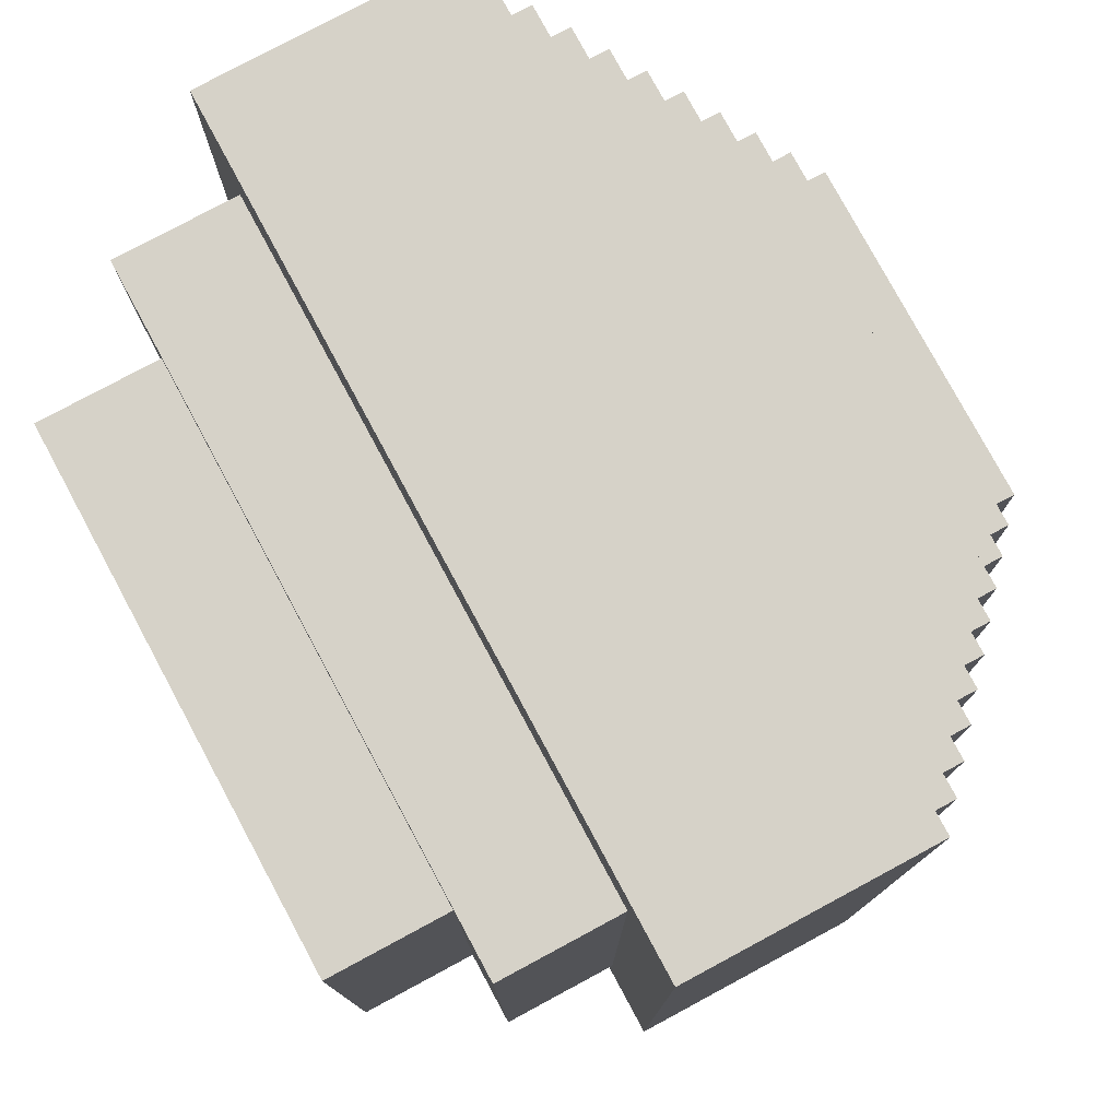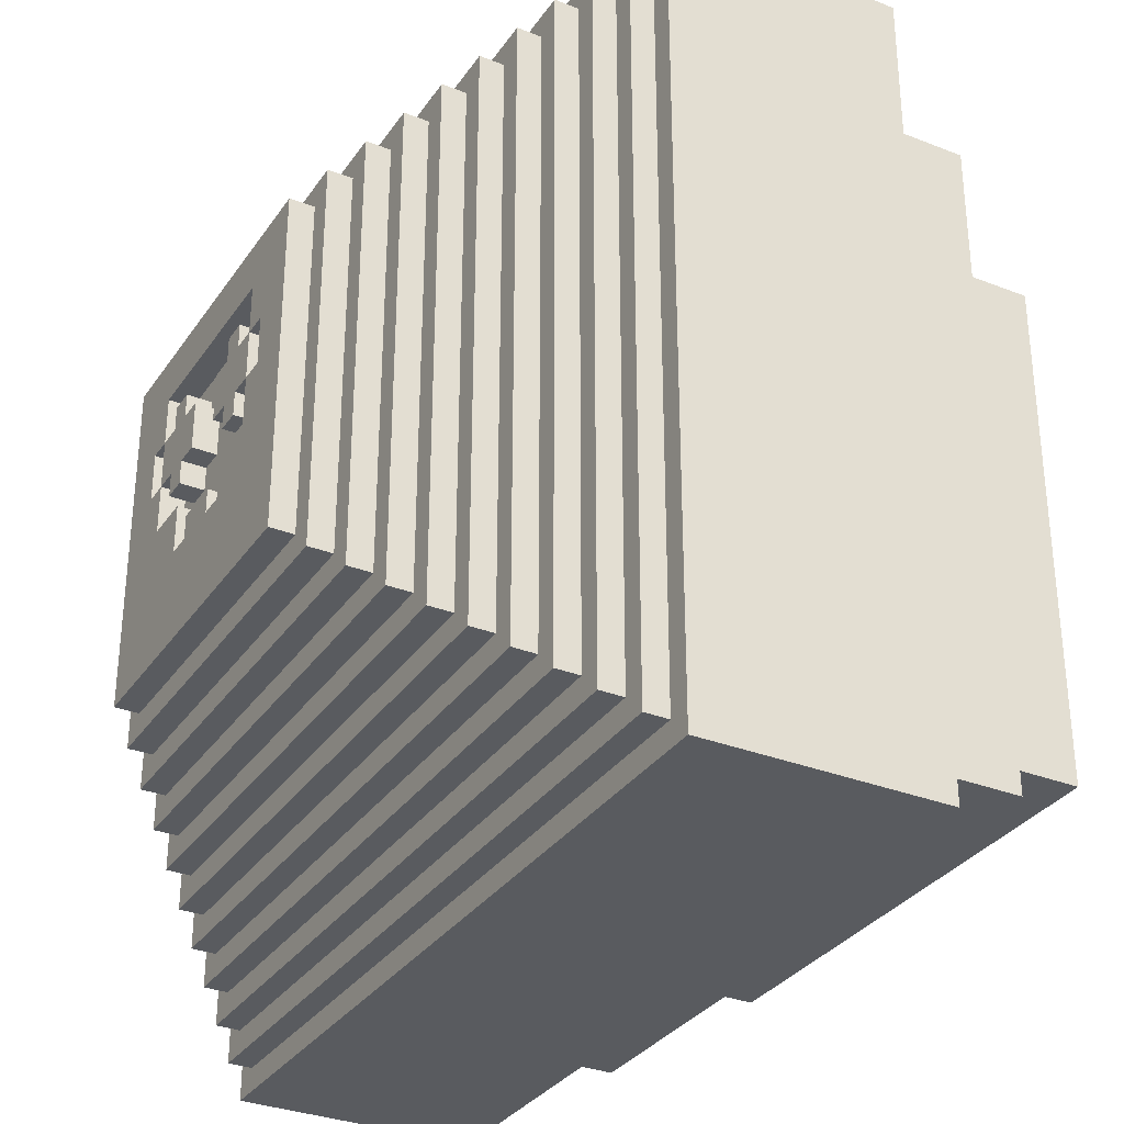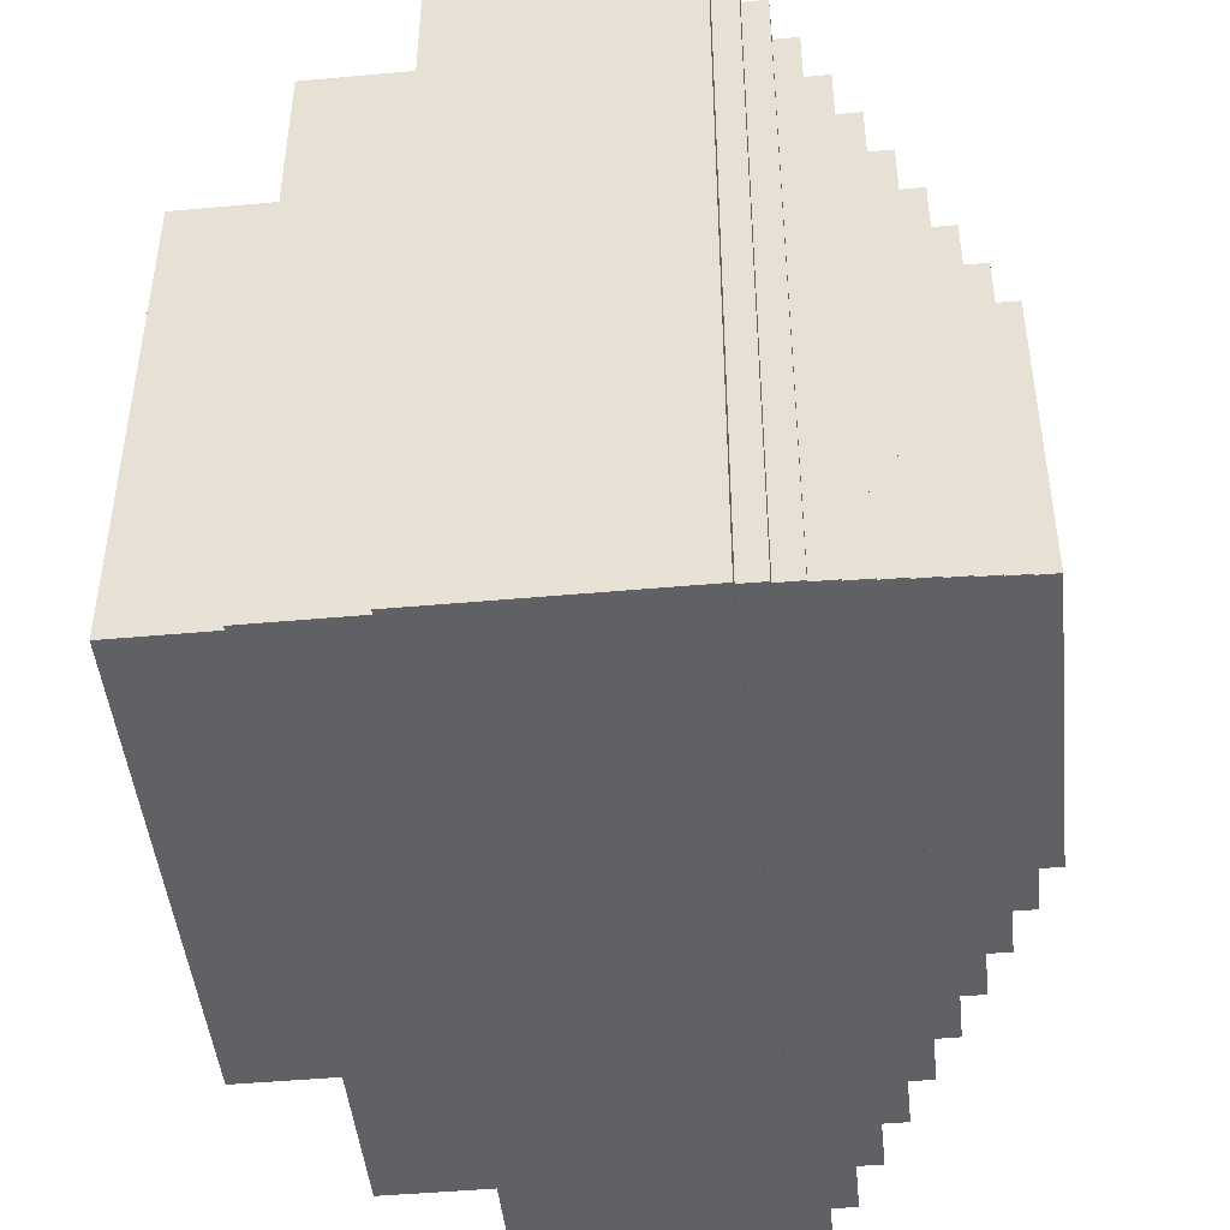
<metadata>
{"format":"obj","ext":"obj","renderer":"f3d","projection":"perspective","resolution":1024,"background":"white","views":[{"elev":78.2,"azim":-118.3,"up":"+Y"},{"elev":-32.1,"azim":61.2,"up":"+Y"},{"elev":-46.4,"azim":-84.1,"up":"+Y"}]}
</metadata>
<code>
v -17 0 5
v -17 0 -5
v -17 13 2
v -17 13 -2
v -17 14 3
v -17 14 2
v -17 14 -2
v -17 14 -3
v -17 15 4
v -17 15 3
v -17 15 -3
v -17 15 -4
v -17 19 4
v -17 19 3
v -17 19 -3
v -17 19 -4
v -17 20 3
v -17 20 2
v -17 20 -2
v -17 20 -3
v -17 21 2
v -17 21 -2
v -17 34 5
v -17 34 -5
v -16 1 6
v -16 1 5
v -16 33 6
v -16 33 5
v -15 2 7
v -15 2 6
v -15 32 7
v -15 32 6
v -14 3 8
v -14 3 7
v -14 3 -5
v -14 3 -10
v -14 31 8
v -14 31 7
v -14 31 -5
v -14 31 -10
v -13 4 9
v -13 4 8
v -13 30 9
v -13 30 8
v -12 5 10
v -12 5 9
v -12 29 10
v -12 29 9
v -11 6 11
v -11 6 10
v -11 6 -10
v -11 6 -15
v -11 28 11
v -11 28 10
v -11 28 -10
v -11 28 -15
v -10 7 12
v -10 7 11
v -10 27 12
v -10 27 11
v -9 8 13
v -9 8 12
v -9 26 13
v -9 26 12
v -8 9 14
v -8 9 13
v -8 25 14
v -8 25 13
v -7 10 15
v -7 10 14
v -7 24 15
v -7 24 14
v -4 18 15
v -4 18 14
v -4 20 15
v -4 20 14
v -3 17 15
v -3 17 14
v -3 18 15
v -3 18 14
v -3 20 15
v -3 20 14
v -3 21 15
v -3 21 14
v -1 14 15
v -1 14 14
v -1 15 15
v -1 15 14
v 1 18 15
v 1 18 14
v 1 20 15
v 1 20 14
v 2 14 15
v 2 14 14
v 2 16 15
v 2 16 14
v 2 17 15
v 2 17 14
v 2 18 15
v 2 18 14
v 2 20 15
v 2 20 14
v 2 21 15
v 2 21 14
v 4 16 15
v 4 16 14
v 4 18 15
v 4 18 14
v 4 20 15
v 4 20 14
v 4 22 15
v 4 22 14
v 5 18 15
v 5 18 14
v 5 20 15
v 5 20 14
v -5 18 15
v -5 18 14
v -5 20 15
v -5 20 14
v -4 16 15
v -4 16 14
v -4 18 15
v -4 18 14
v -4 20 15
v -4 20 14
v -4 22 15
v -4 22 14
v -2 14 15
v -2 14 14
v -2 16 15
v -2 16 14
v -2 17 15
v -2 17 14
v -2 18 15
v -2 18 14
v -2 20 15
v -2 20 14
v -2 21 15
v -2 21 14
v -1 18 15
v -1 18 14
v -1 20 15
v -1 20 14
v 1 14 15
v 1 14 14
v 1 15 15
v 1 15 14
v 3 17 15
v 3 17 14
v 3 18 15
v 3 18 14
v 3 20 15
v 3 20 14
v 3 21 15
v 3 21 14
v 4 18 15
v 4 18 14
v 4 20 15
v 4 20 14
v 7 10 15
v 7 10 14
v 7 24 15
v 7 24 14
v 8 9 14
v 8 9 13
v 8 25 14
v 8 25 13
v 9 8 13
v 9 8 12
v 9 26 13
v 9 26 12
v 10 7 12
v 10 7 11
v 10 27 12
v 10 27 11
v 11 6 11
v 11 6 10
v 11 6 -10
v 11 6 -15
v 11 28 11
v 11 28 10
v 11 28 -10
v 11 28 -15
v 12 5 10
v 12 5 9
v 12 29 10
v 12 29 9
v 13 4 9
v 13 4 8
v 13 30 9
v 13 30 8
v 14 3 8
v 14 3 7
v 14 3 -5
v 14 3 -10
v 14 31 8
v 14 31 7
v 14 31 -5
v 14 31 -10
v 15 2 7
v 15 2 6
v 15 32 7
v 15 32 6
v 16 1 6
v 16 1 5
v 16 33 6
v 16 33 5
v 17 0 5
v 17 0 -5
v 17 13 2
v 17 13 -2
v 17 14 3
v 17 14 2
v 17 14 -2
v 17 14 -3
v 17 15 4
v 17 15 3
v 17 15 -3
v 17 15 -4
v 17 19 4
v 17 19 3
v 17 19 -3
v 17 19 -4
v 17 20 3
v 17 20 2
v 17 20 -2
v 17 20 -3
v 17 21 2
v 17 21 -2
v 17 34 5
v 17 34 -5
v -7 10 15
v -7 24 15
v -5 18 15
v -5 20 15
v -4 16 15
v -4 18 15
v -4 20 15
v -4 22 15
v -3 17 15
v -3 18 15
v -3 20 15
v -3 21 15
v -2 14 15
v -2 16 15
v -2 17 15
v -2 18 15
v -2 20 15
v -2 21 15
v -1 14 15
v -1 15 15
v -1 18 15
v -1 20 15
v 1 14 15
v 1 15 15
v 1 18 15
v 1 20 15
v 2 14 15
v 2 16 15
v 2 17 15
v 2 18 15
v 2 20 15
v 2 21 15
v 3 17 15
v 3 18 15
v 3 20 15
v 3 21 15
v 4 16 15
v 4 18 15
v 4 20 15
v 4 22 15
v 5 18 15
v 5 20 15
v 7 10 15
v 7 24 15
v -8 9 14
v -8 25 14
v -7 10 14
v -7 24 14
v -5 18 14
v -5 20 14
v -4 16 14
v -4 18 14
v -4 20 14
v -4 22 14
v -3 17 14
v -3 18 14
v -3 20 14
v -3 21 14
v -2 14 14
v -2 16 14
v -2 17 14
v -2 18 14
v -2 20 14
v -2 21 14
v -1 14 14
v -1 15 14
v -1 18 14
v -1 20 14
v 1 14 14
v 1 15 14
v 1 18 14
v 1 20 14
v 2 14 14
v 2 16 14
v 2 17 14
v 2 18 14
v 2 20 14
v 2 21 14
v 3 17 14
v 3 18 14
v 3 20 14
v 3 21 14
v 4 16 14
v 4 18 14
v 4 20 14
v 4 22 14
v 5 18 14
v 5 20 14
v 7 10 14
v 7 24 14
v 8 9 14
v 8 25 14
v -9 8 13
v -9 26 13
v -8 9 13
v -8 25 13
v 8 9 13
v 8 25 13
v 9 8 13
v 9 26 13
v -10 7 12
v -10 27 12
v -9 8 12
v -9 26 12
v 9 8 12
v 9 26 12
v 10 7 12
v 10 27 12
v -11 6 11
v -11 28 11
v -10 7 11
v -10 27 11
v 10 7 11
v 10 27 11
v 11 6 11
v 11 28 11
v -12 5 10
v -12 29 10
v -11 6 10
v -11 28 10
v 11 6 10
v 11 28 10
v 12 5 10
v 12 29 10
v -13 4 9
v -13 30 9
v -12 5 9
v -12 29 9
v 12 5 9
v 12 29 9
v 13 4 9
v 13 30 9
v -14 3 8
v -14 31 8
v -13 4 8
v -13 30 8
v 13 4 8
v 13 30 8
v 14 3 8
v 14 31 8
v -15 2 7
v -15 32 7
v -14 3 7
v -14 31 7
v 14 3 7
v 14 31 7
v 15 2 7
v 15 32 7
v -16 1 6
v -16 33 6
v -15 2 6
v -15 32 6
v 15 2 6
v 15 32 6
v 16 1 6
v 16 33 6
v -17 0 5
v -17 34 5
v -16 1 5
v -16 33 5
v 16 1 5
v 16 33 5
v 17 0 5
v 17 34 5
v -17 0 -5
v -17 34 -5
v -14 3 -5
v -14 31 -5
v 14 3 -5
v 14 31 -5
v 17 0 -5
v 17 34 -5
v -14 3 -10
v -14 31 -10
v -11 6 -10
v -11 28 -10
v 11 6 -10
v 11 28 -10
v 14 3 -10
v 14 31 -10
v -11 6 -15
v -11 28 -15
v 11 6 -15
v 11 28 -15
v -17 0 5
v 17 0 5
v -2 0 4
v 2 0 4
v -3 0 3
v -2 0 3
v 2 0 3
v 3 0 3
v -4 0 2
v -3 0 2
v 3 0 2
v 4 0 2
v -4 0 -2
v -3 0 -2
v 3 0 -2
v 4 0 -2
v -3 0 -3
v -2 0 -3
v 2 0 -3
v 3 0 -3
v -2 0 -4
v 2 0 -4
v -17 0 -5
v 17 0 -5
v -16 1 6
v 16 1 6
v -16 1 5
v 16 1 5
v -15 2 7
v 15 2 7
v -15 2 6
v 15 2 6
v -14 3 8
v 14 3 8
v -14 3 7
v 14 3 7
v -14 3 -5
v 14 3 -5
v -14 3 -10
v 14 3 -10
v -13 4 9
v 13 4 9
v -13 4 8
v 13 4 8
v -12 5 10
v 12 5 10
v -12 5 9
v 12 5 9
v -11 6 11
v 11 6 11
v -11 6 10
v 11 6 10
v -11 6 -10
v 11 6 -10
v -11 6 -15
v 11 6 -15
v -10 7 12
v 10 7 12
v -10 7 11
v 10 7 11
v -9 8 13
v 9 8 13
v -9 8 12
v 9 8 12
v -8 9 14
v 8 9 14
v -8 9 13
v 8 9 13
v -7 10 15
v 7 10 15
v -7 10 14
v 7 10 14
v -3 17 15
v -2 17 15
v 2 17 15
v 3 17 15
v -3 17 14
v -2 17 14
v 2 17 14
v 3 17 14
v -4 18 15
v -3 18 15
v -2 18 15
v -1 18 15
v 1 18 15
v 2 18 15
v 3 18 15
v 4 18 15
v -4 18 14
v -3 18 14
v -2 18 14
v -1 18 14
v 1 18 14
v 2 18 14
v 3 18 14
v 4 18 14
v -5 20 15
v -4 20 15
v 4 20 15
v 5 20 15
v -5 20 14
v -4 20 14
v 4 20 14
v 5 20 14
v -4 22 15
v 4 22 15
v -4 22 14
v 4 22 14
v -2 14 15
v -1 14 15
v 1 14 15
v 2 14 15
v -2 14 14
v -1 14 14
v 1 14 14
v 2 14 14
v -1 15 15
v 1 15 15
v -1 15 14
v 1 15 14
v -4 16 15
v -2 16 15
v 2 16 15
v 4 16 15
v -4 16 14
v -2 16 14
v 2 16 14
v 4 16 14
v -5 18 15
v -4 18 15
v 4 18 15
v 5 18 15
v -5 18 14
v -4 18 14
v 4 18 14
v 5 18 14
v -4 20 15
v -3 20 15
v -2 20 15
v -1 20 15
v 1 20 15
v 2 20 15
v 3 20 15
v 4 20 15
v -4 20 14
v -3 20 14
v -2 20 14
v -1 20 14
v 1 20 14
v 2 20 14
v 3 20 14
v 4 20 14
v -3 21 15
v -2 21 15
v 2 21 15
v 3 21 15
v -3 21 14
v -2 21 14
v 2 21 14
v 3 21 14
v -7 24 15
v 7 24 15
v -7 24 14
v 7 24 14
v -8 25 14
v 8 25 14
v -8 25 13
v 8 25 13
v -9 26 13
v 9 26 13
v -9 26 12
v 9 26 12
v -10 27 12
v 10 27 12
v -10 27 11
v 10 27 11
v -11 28 11
v 11 28 11
v -11 28 10
v 11 28 10
v -11 28 -10
v 11 28 -10
v -11 28 -15
v 11 28 -15
v -12 29 10
v 12 29 10
v -12 29 9
v 12 29 9
v -13 30 9
v 13 30 9
v -13 30 8
v 13 30 8
v -14 31 8
v 14 31 8
v -14 31 7
v 14 31 7
v -14 31 -5
v 14 31 -5
v -14 31 -10
v 14 31 -10
v -15 32 7
v 15 32 7
v -15 32 6
v 15 32 6
v -16 33 6
v 16 33 6
v -16 33 5
v 16 33 5
v -17 34 5
v 17 34 5
v -2 34 4
v 2 34 4
v -3 34 3
v -2 34 3
v 2 34 3
v 3 34 3
v -4 34 2
v -3 34 2
v 3 34 2
v 4 34 2
v -4 34 -2
v -3 34 -2
v 3 34 -2
v 4 34 -2
v -3 34 -3
v -2 34 -3
v 2 34 -3
v 3 34 -3
v -2 34 -4
v 2 34 -4
v -17 34 -5
v 17 34 -5
f 3 2 1
f 4 2 3
f 5 3 1
f 6 4 3
f 6 3 5
f 7 2 4
f 7 4 6
f 8 2 7
f 9 5 1
f 10 6 5
f 10 5 9
f 10 7 6
f 10 8 7
f 11 2 8
f 11 8 10
f 12 2 11
f 13 9 1
f 13 10 9
f 13 12 11
f 13 11 10
f 14 12 13
f 15 12 14
f 16 2 12
f 16 12 15
f 17 15 14
f 17 14 13
f 18 15 17
f 19 15 18
f 20 16 15
f 20 15 19
f 21 19 18
f 21 18 17
f 22 20 19
f 22 19 21
f 23 13 1
f 23 17 13
f 23 22 21
f 23 21 17
f 24 2 16
f 24 22 23
f 24 20 22
f 24 16 20
f 27 26 25
f 28 26 27
f 31 30 29
f 32 30 31
f 37 34 33
f 38 34 37
f 39 36 35
f 40 36 39
f 43 42 41
f 44 42 43
f 47 46 45
f 48 46 47
f 53 50 49
f 54 50 53
f 55 52 51
f 56 52 55
f 59 58 57
f 60 58 59
f 63 62 61
f 64 62 63
f 67 66 65
f 68 66 67
f 71 70 69
f 72 70 71
f 75 74 73
f 76 74 75
f 79 78 77
f 80 78 79
f 83 82 81
f 84 82 83
f 87 86 85
f 88 86 87
f 91 90 89
f 92 90 91
f 95 94 93
f 96 94 95
f 99 98 97
f 100 98 99
f 103 102 101
f 104 102 103
f 107 106 105
f 108 106 107
f 111 110 109
f 112 110 111
f 115 114 113
f 116 114 115
f 117 118 119
f 119 118 120
f 121 122 123
f 123 122 124
f 125 126 127
f 127 126 128
f 129 130 131
f 131 130 132
f 133 134 135
f 135 134 136
f 137 138 139
f 139 138 140
f 141 142 143
f 143 142 144
f 145 146 147
f 147 146 148
f 149 150 151
f 151 150 152
f 153 154 155
f 155 154 156
f 157 158 159
f 159 158 160
f 161 162 163
f 163 162 164
f 165 166 167
f 167 166 168
f 169 170 171
f 171 170 172
f 173 174 175
f 175 174 176
f 177 178 181
f 181 178 182
f 179 180 183
f 183 180 184
f 185 186 187
f 187 186 188
f 189 190 191
f 191 190 192
f 193 194 197
f 197 194 198
f 195 196 199
f 199 196 200
f 201 202 203
f 203 202 204
f 205 206 207
f 207 206 208
f 209 210 211
f 211 210 212
f 209 211 213
f 211 212 214
f 213 211 214
f 212 210 215
f 214 212 215
f 215 210 216
f 209 213 217
f 213 214 218
f 217 213 218
f 214 215 218
f 215 216 218
f 216 210 219
f 218 216 219
f 219 210 220
f 209 217 221
f 217 218 221
f 219 220 221
f 218 219 221
f 221 220 222
f 222 220 223
f 220 210 224
f 223 220 224
f 222 223 225
f 221 222 225
f 225 223 226
f 226 223 227
f 223 224 228
f 227 223 228
f 226 227 229
f 225 226 229
f 227 228 230
f 229 227 230
f 209 221 231
f 221 225 231
f 229 230 231
f 225 229 231
f 224 210 232
f 231 230 232
f 230 228 232
f 228 224 232
f 235 234 233
f 236 234 235
f 237 235 233
f 238 235 237
f 239 234 236
f 240 234 239
f 242 239 238
f 243 239 242
f 245 237 233
f 246 237 245
f 247 242 241
f 248 243 242
f 248 242 247
f 249 244 243
f 249 243 248
f 250 244 249
f 251 245 233
f 253 249 248
f 254 249 253
f 255 252 251
f 255 251 233
f 256 252 255
f 259 255 233
f 262 258 257
f 263 258 262
f 265 262 261
f 266 263 262
f 266 262 265
f 267 264 263
f 267 263 266
f 268 264 267
f 269 260 259
f 270 267 266
f 271 267 270
f 272 234 240
f 273 270 269
f 274 272 271
f 275 273 269
f 275 274 273
f 275 259 233
f 275 269 259
f 276 272 274
f 276 274 275
f 276 234 272
f 279 278 277
f 280 278 279
f 284 282 281
f 285 282 284
f 287 284 283
f 288 284 287
f 289 286 285
f 290 286 289
f 292 287 283
f 293 287 292
f 296 286 290
f 297 294 293
f 297 292 291
f 297 293 292
f 298 294 297
f 299 294 298
f 300 296 295
f 302 299 298
f 302 300 299
f 303 300 302
f 304 296 300
f 304 300 303
f 305 303 302
f 305 302 301
f 306 303 305
f 307 303 306
f 308 303 307
f 309 296 304
f 310 286 296
f 310 296 309
f 311 307 306
f 314 286 310
f 315 312 311
f 315 311 306
f 316 312 315
f 317 314 313
f 318 286 314
f 318 314 317
f 319 317 316
f 320 317 319
f 321 279 277
f 322 278 280
f 323 321 277
f 323 322 321
f 324 278 322
f 324 322 323
f 327 326 325
f 328 326 327
f 329 327 325
f 330 326 328
f 331 329 325
f 331 330 329
f 332 326 330
f 332 330 331
f 335 334 333
f 336 334 335
f 337 335 333
f 338 334 336
f 339 337 333
f 339 338 337
f 340 334 338
f 340 338 339
f 343 342 341
f 344 342 343
f 345 343 341
f 346 342 344
f 347 345 341
f 347 346 345
f 348 342 346
f 348 346 347
f 351 350 349
f 352 350 351
f 353 351 349
f 354 350 352
f 355 353 349
f 355 354 353
f 356 350 354
f 356 354 355
f 359 358 357
f 360 358 359
f 361 359 357
f 362 358 360
f 363 361 357
f 363 362 361
f 364 358 362
f 364 362 363
f 367 366 365
f 368 366 367
f 369 367 365
f 370 366 368
f 371 369 365
f 371 370 369
f 372 366 370
f 372 370 371
f 375 374 373
f 376 374 375
f 377 375 373
f 378 374 376
f 379 377 373
f 379 378 377
f 380 374 378
f 380 378 379
f 383 382 381
f 384 382 383
f 385 383 381
f 386 382 384
f 387 385 381
f 387 386 385
f 388 382 386
f 388 386 387
f 391 390 389
f 392 390 391
f 393 391 389
f 394 390 392
f 395 393 389
f 395 394 393
f 396 390 394
f 396 394 395
f 397 398 399
f 399 398 400
f 397 399 401
f 400 398 402
f 397 401 403
f 401 402 403
f 402 398 404
f 403 402 404
f 405 406 407
f 407 406 408
f 405 407 409
f 408 406 410
f 405 409 411
f 409 410 411
f 410 406 412
f 411 410 412
f 413 414 415
f 415 414 416
f 419 418 417
f 420 418 419
f 421 419 417
f 422 420 419
f 422 419 421
f 423 418 420
f 423 420 422
f 424 418 423
f 425 421 417
f 426 422 421
f 426 421 425
f 426 423 422
f 426 424 423
f 427 418 424
f 427 424 426
f 428 418 427
f 429 425 417
f 429 426 425
f 429 428 427
f 429 427 426
f 430 428 429
f 431 428 430
f 432 418 428
f 432 428 431
f 433 431 430
f 433 430 429
f 434 431 433
f 435 431 434
f 436 432 431
f 436 431 435
f 437 435 434
f 437 434 433
f 438 436 435
f 438 435 437
f 439 429 417
f 439 433 429
f 439 438 437
f 439 437 433
f 440 418 432
f 440 438 439
f 440 436 438
f 440 432 436
f 443 442 441
f 444 442 443
f 447 446 445
f 448 446 447
f 451 450 449
f 452 450 451
f 455 454 453
f 456 454 455
f 459 458 457
f 460 458 459
f 463 462 461
f 464 462 463
f 467 466 465
f 468 466 467
f 471 470 469
f 472 470 471
f 475 474 473
f 476 474 475
f 479 478 477
f 480 478 479
f 483 482 481
f 484 482 483
f 487 486 485
f 488 486 487
f 493 490 489
f 494 490 493
f 495 492 491
f 496 492 495
f 505 498 497
f 506 498 505
f 507 500 499
f 508 500 507
f 509 502 501
f 510 502 509
f 511 504 503
f 512 504 511
f 517 514 513
f 518 514 517
f 519 516 515
f 520 516 519
f 523 522 521
f 524 522 523
f 525 526 529
f 529 526 530
f 527 528 531
f 531 528 532
f 533 534 535
f 535 534 536
f 537 538 541
f 541 538 542
f 539 540 543
f 543 540 544
f 545 546 549
f 549 546 550
f 547 548 551
f 551 548 552
f 553 554 561
f 561 554 562
f 555 556 563
f 563 556 564
f 557 558 565
f 565 558 566
f 559 560 567
f 567 560 568
f 569 570 573
f 573 570 574
f 571 572 575
f 575 572 576
f 577 578 579
f 579 578 580
f 581 582 583
f 583 582 584
f 585 586 587
f 587 586 588
f 589 590 591
f 591 590 592
f 593 594 595
f 595 594 596
f 597 598 599
f 599 598 600
f 601 602 603
f 603 602 604
f 605 606 607
f 607 606 608
f 609 610 611
f 611 610 612
f 613 614 615
f 615 614 616
f 617 618 619
f 619 618 620
f 621 622 623
f 623 622 624
f 625 626 627
f 627 626 628
f 625 627 629
f 627 628 630
f 629 627 630
f 628 626 631
f 630 628 631
f 631 626 632
f 625 629 633
f 629 630 634
f 633 629 634
f 630 631 634
f 631 632 634
f 632 626 635
f 634 632 635
f 635 626 636
f 625 633 637
f 633 634 637
f 635 636 637
f 634 635 637
f 637 636 638
f 638 636 639
f 636 626 640
f 639 636 640
f 638 639 641
f 637 638 641
f 641 639 642
f 642 639 643
f 639 640 644
f 643 639 644
f 642 643 645
f 641 642 645
f 643 644 646
f 645 643 646
f 625 637 647
f 637 641 647
f 645 646 647
f 641 645 647
f 640 626 648
f 647 646 648
f 646 644 648
f 644 640 648

</code>
